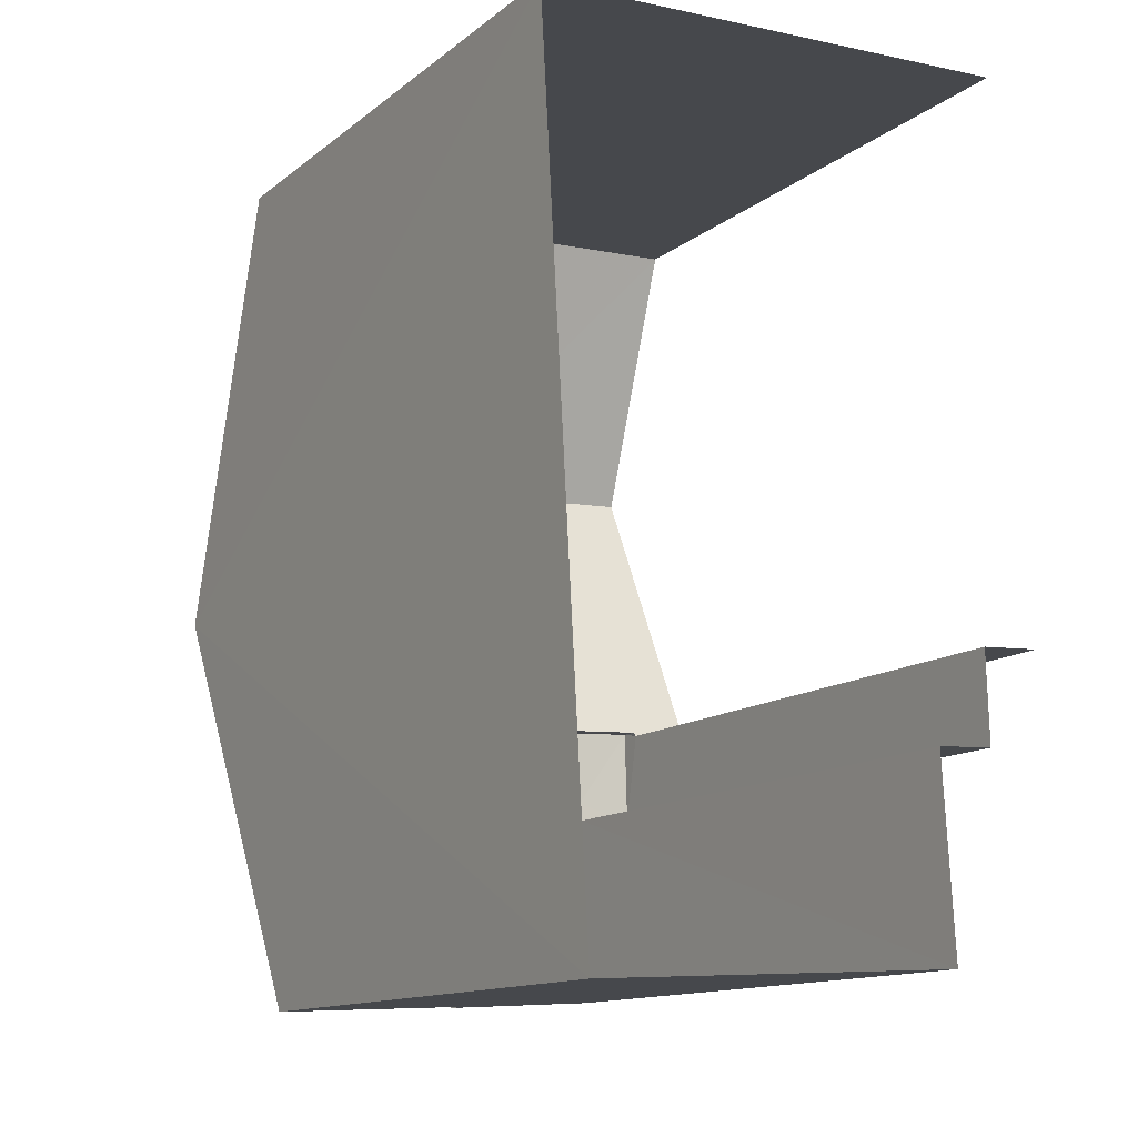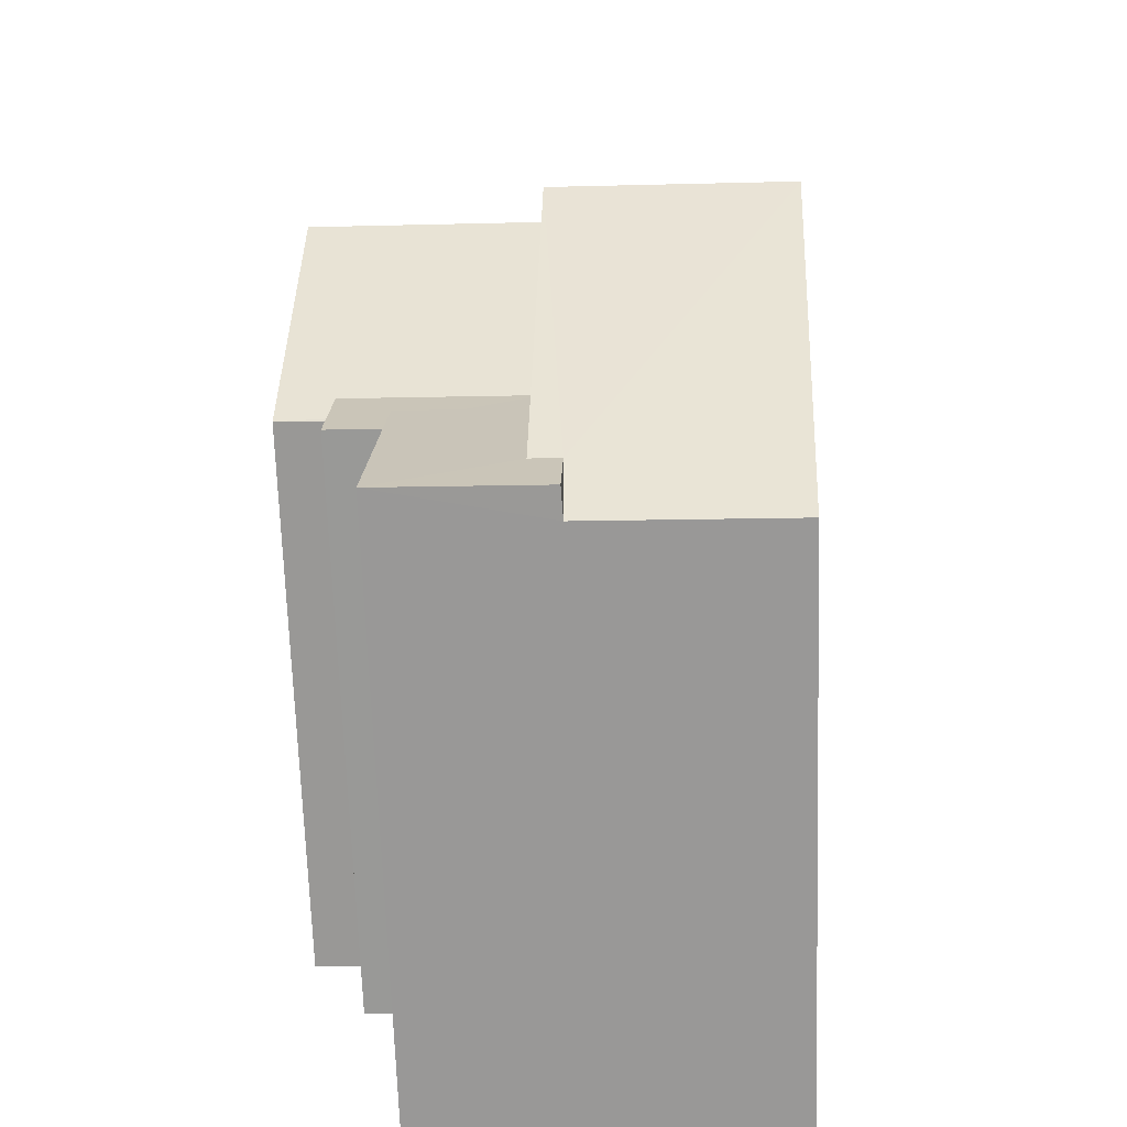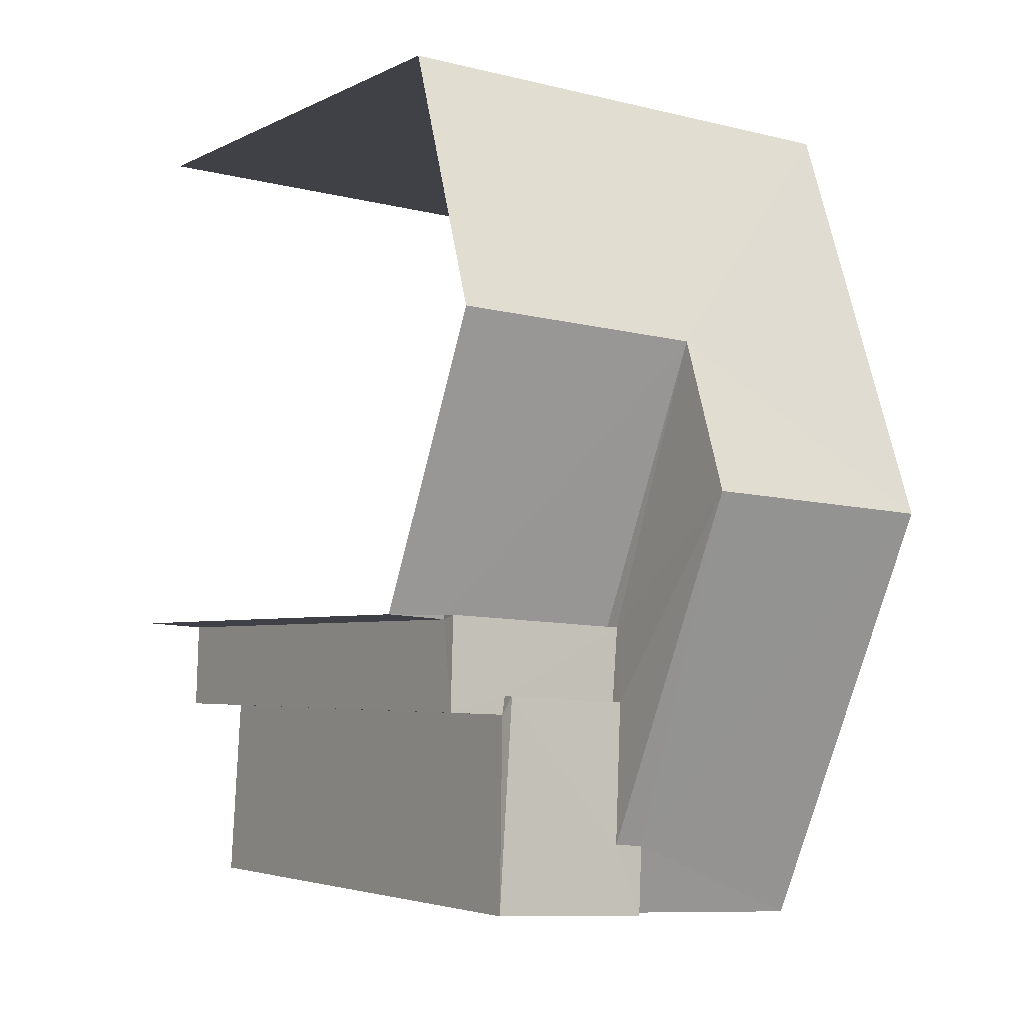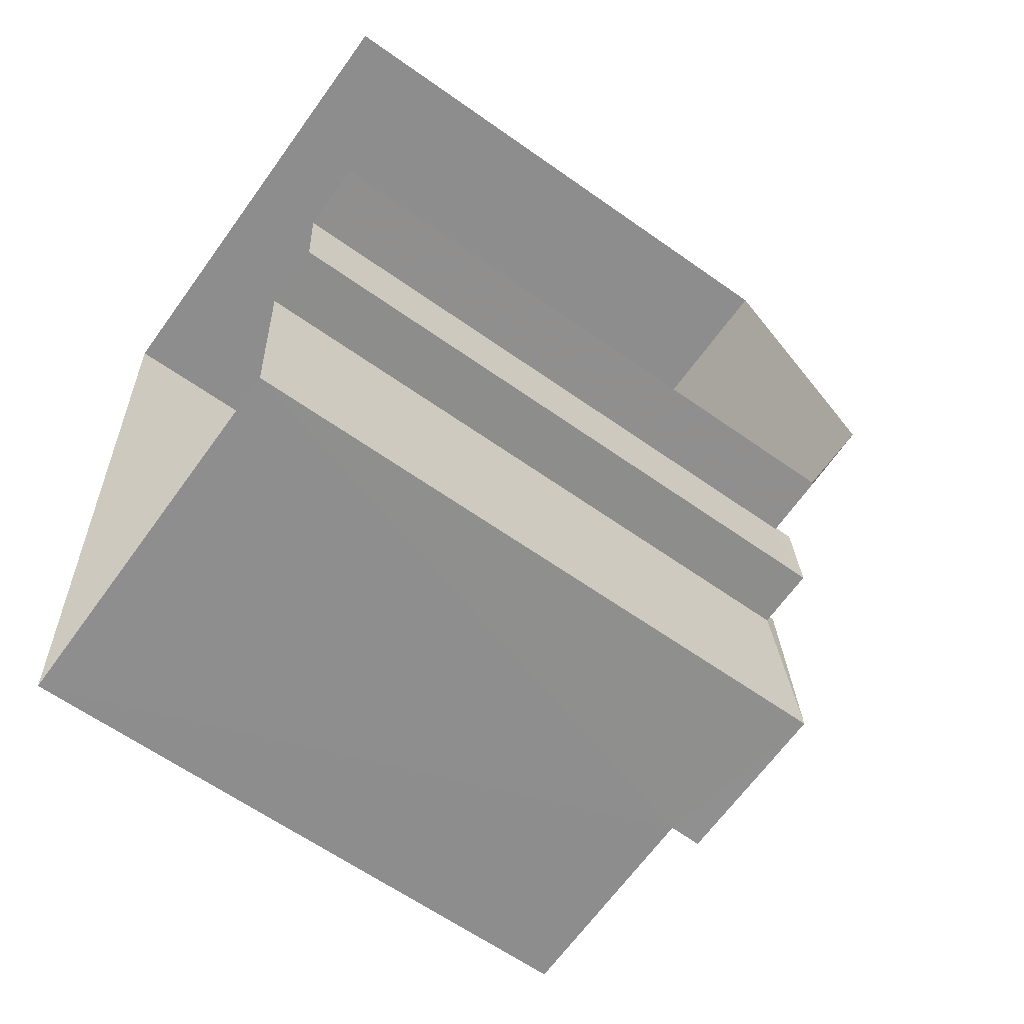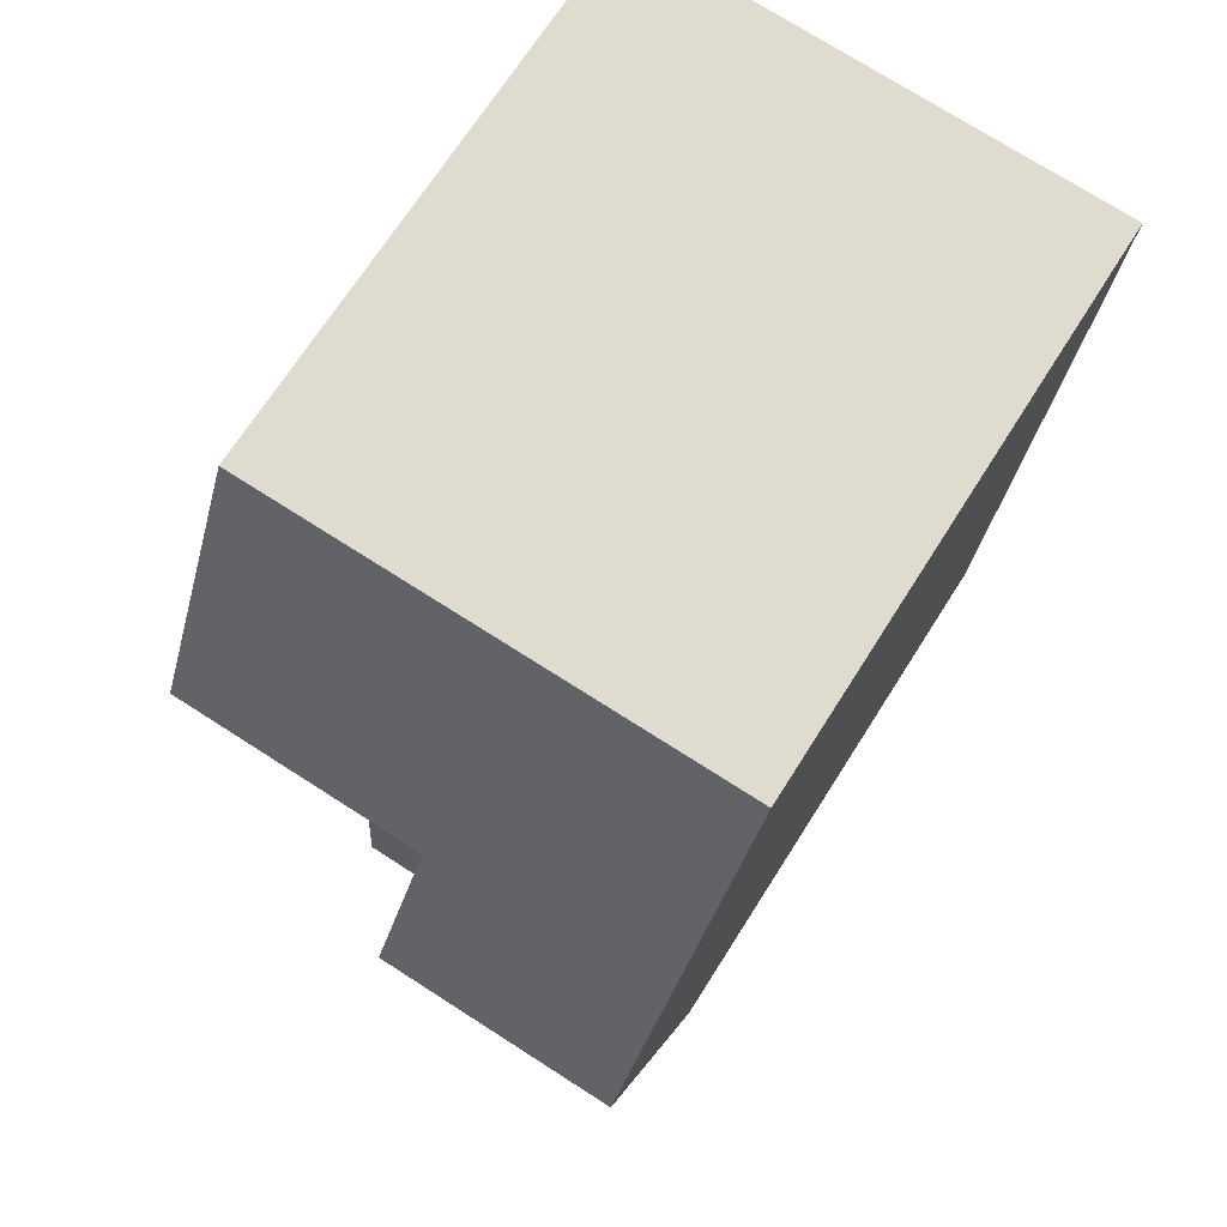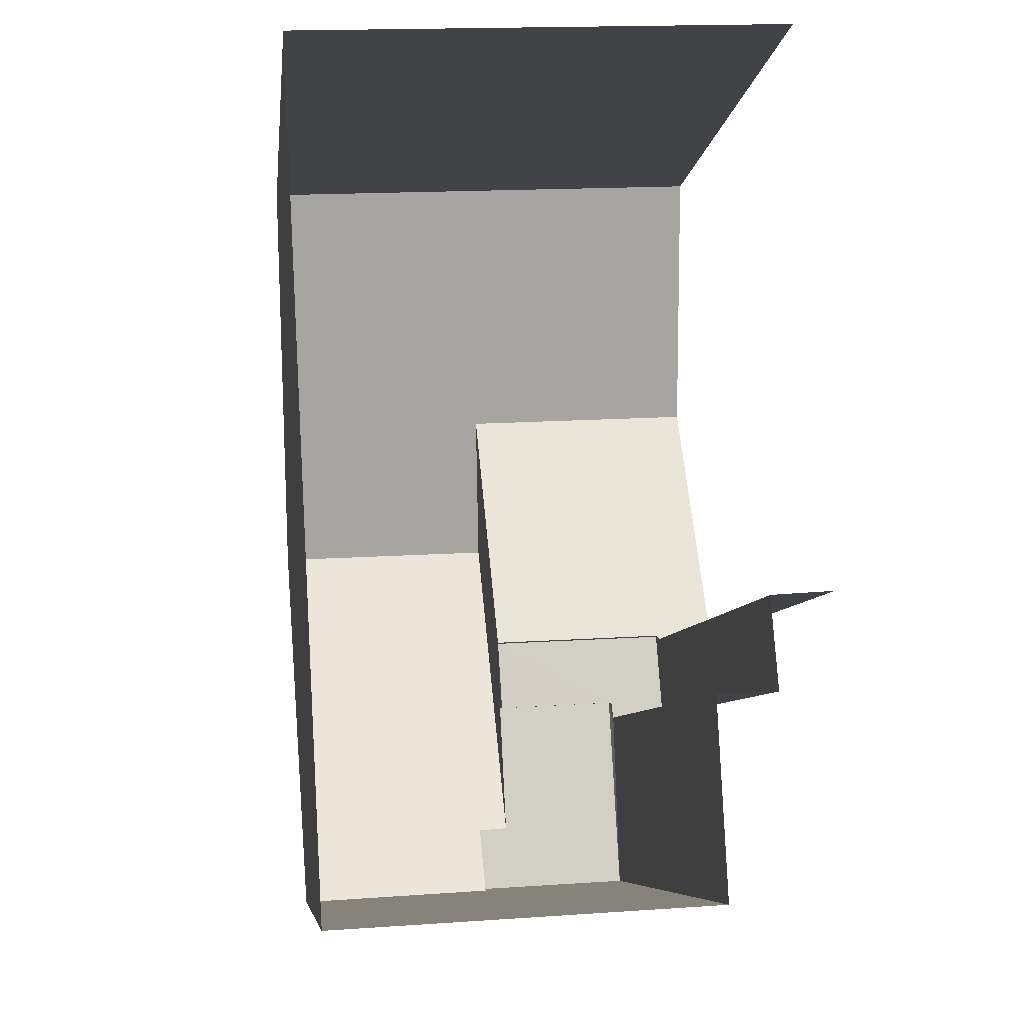
<metadata>
{"format":"obj","ext":"obj","renderer":"f3d","projection":"perspective","resolution":1024,"background":"white","views":[{"elev":-13.1,"azim":148.8,"up":"+Y"},{"elev":-69.3,"azim":2.0,"up":"+Y"},{"elev":-3.9,"azim":-32.2,"up":"+Y"},{"elev":-62.0,"azim":-125.9,"up":"+Y"},{"elev":69.4,"azim":32.2,"up":"+Y"},{"elev":-7.4,"azim":173.3,"up":"+Y"}]}
</metadata>
<code>
v -3.74e+05 -1.047e+05 23.03
v -3.74e+05 -1.047e+05 23.03
v -3.74e+05 -1.047e+05 23.03
v -3.74e+05 -1.047e+05 23.03
v -3.74e+05 -1.047e+05 23.03
v -3.74e+05 -1.047e+05 23.03
v -3.74e+05 -1.047e+05 23.03
v -3.74e+05 -1.047e+05 23.03
v -3.74e+05 -1.047e+05 30.07
v -3.74e+05 -1.047e+05 31.5
v -3.74e+05 -1.047e+05 30.07
v -3.74e+05 -1.047e+05 31.5
v -3.74e+05 -1.047e+05 30.06
v -3.74e+05 -1.047e+05 30.06
v -3.74e+05 -1.047e+05 30.3
v -3.74e+05 -1.047e+05 30.3
v -3.74e+05 -1.047e+05 30.3
v -3.74e+05 -1.047e+05 30.3
v -3.74e+05 -1.047e+05 30.3
v -3.74e+05 -1.047e+05 30.3
v -3.74e+05 -1.047e+05 32.33
v -3.74e+05 -1.047e+05 32.33
v -3.74e+05 -1.047e+05 30.06
v -3.74e+05 -1.047e+05 30.06
v -3.74e+05 -1.047e+05 30.06
v -3.74e+05 -1.047e+05 30.06
v -3.74e+05 -1.047e+05 30.44
v -3.74e+05 -1.047e+05 30.44
v -3.74e+05 -1.047e+05 30.44
v -3.74e+05 -1.047e+05 30.44
v -3.74e+05 -1.047e+05 30.44
v -3.74e+05 -1.047e+05 30.44
f 1 2 3
f 4 3 5
f 1 6 2
f 4 5 7
f 5 2 8
f 3 2 5
f 4 7 24
f 24 13 12
f 24 7 13
f 9 10 11
f 10 12 11
f 11 13 14
f 11 12 13
f 15 16 17
f 17 16 18
f 15 19 16
f 18 16 20
f 21 22 10
f 22 23 10
f 10 24 12
f 10 23 24
f 25 26 27
f 28 27 21
f 21 27 22
f 27 26 22
f 29 30 28
f 30 31 28
f 28 32 27
f 28 31 32
f 24 3 4
f 24 23 3
f 26 1 22
f 1 3 22
f 3 23 22
f 2 6 19
f 6 31 19
f 19 30 16
f 19 31 30
f 5 8 14
f 8 15 14
f 14 17 11
f 14 15 17
f 10 9 18
f 10 18 21
f 29 28 21
f 20 29 18
f 18 29 21
f 2 15 8
f 2 19 15
f 25 27 32
f 11 17 18
f 9 11 18
f 5 13 7
f 5 14 13
f 1 25 6
f 6 25 31
f 1 26 25
f 31 25 32
f 20 30 29
f 20 16 30

</code>
